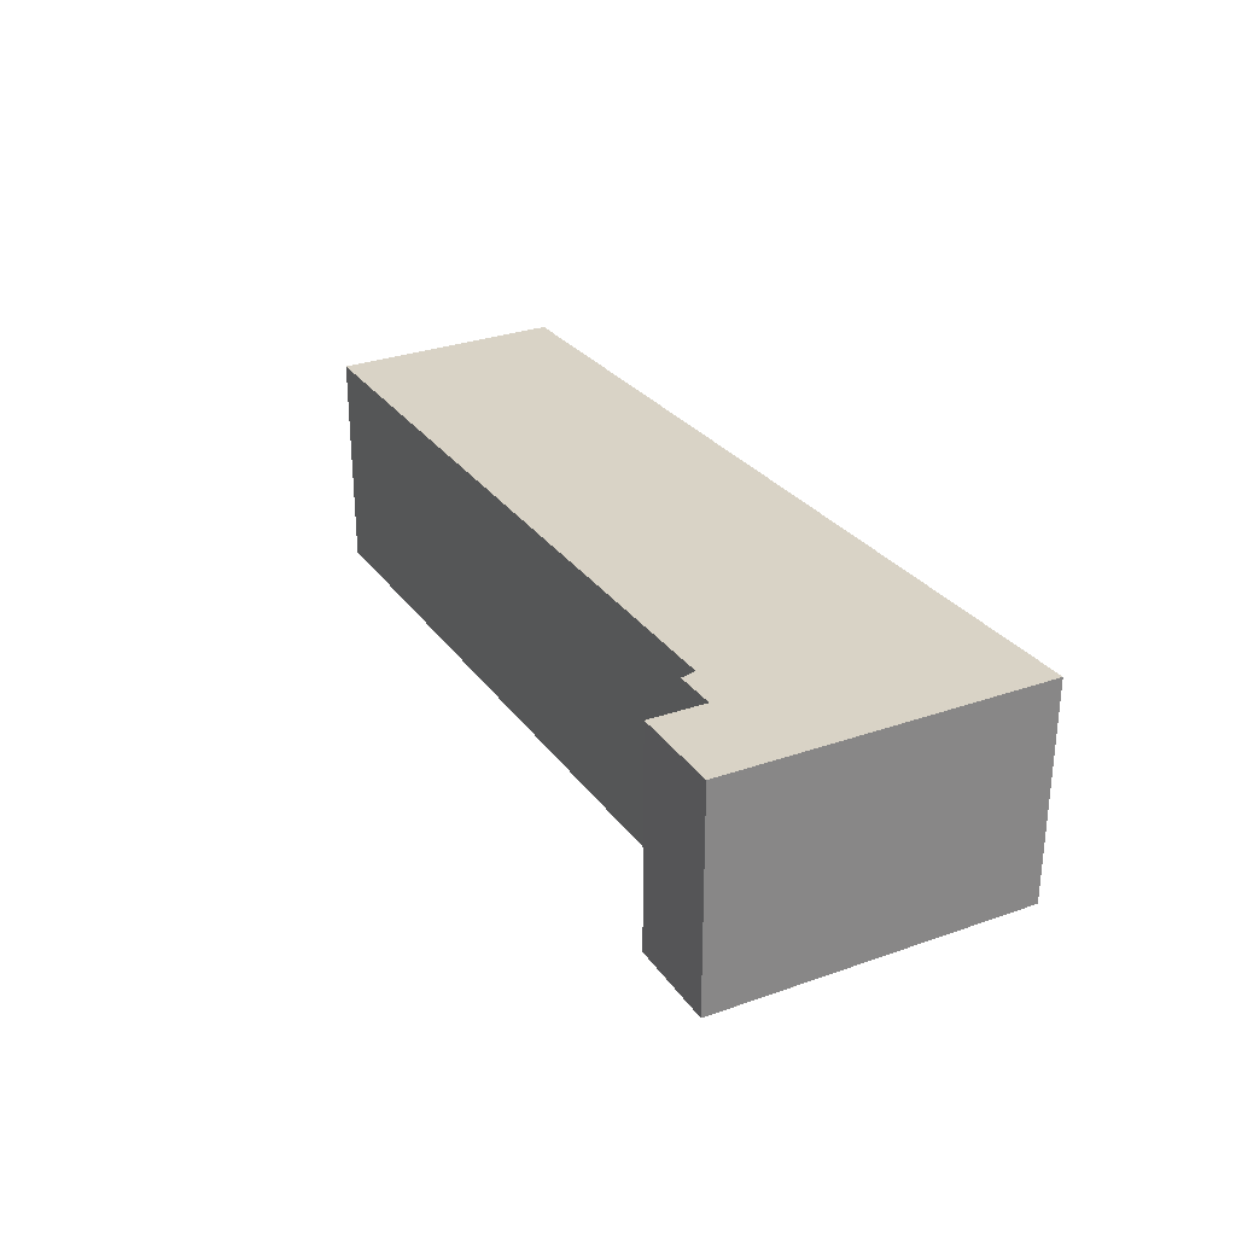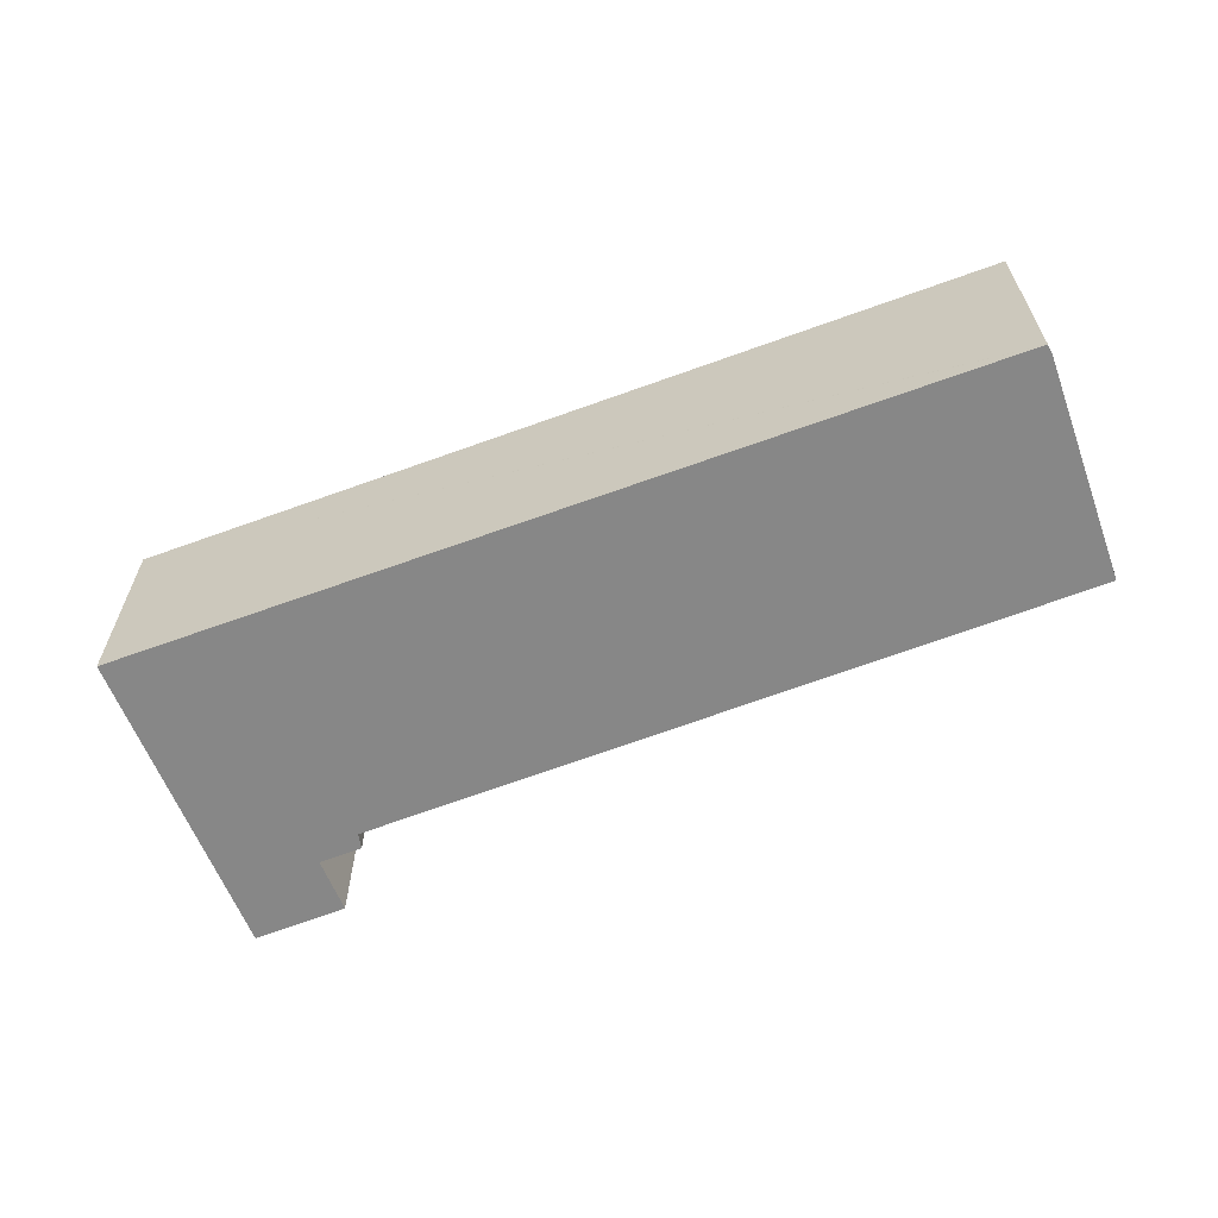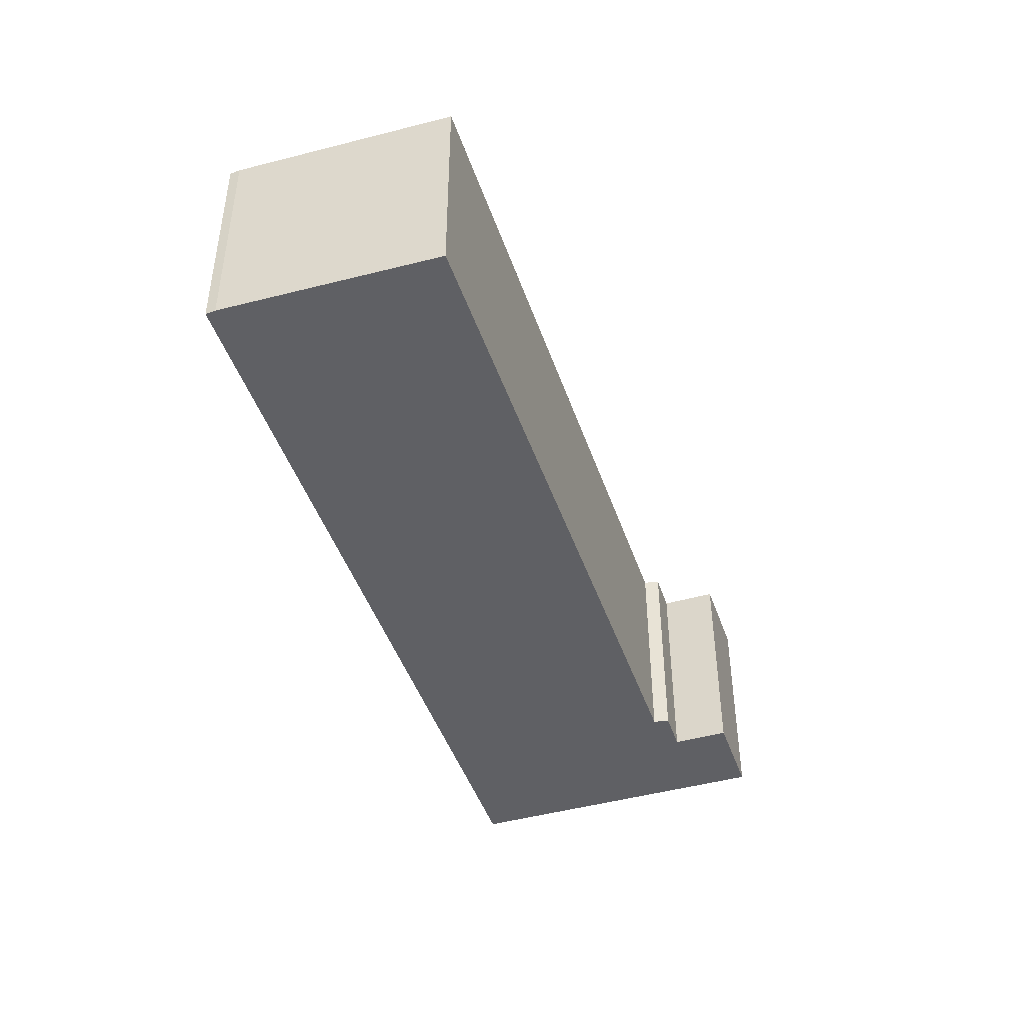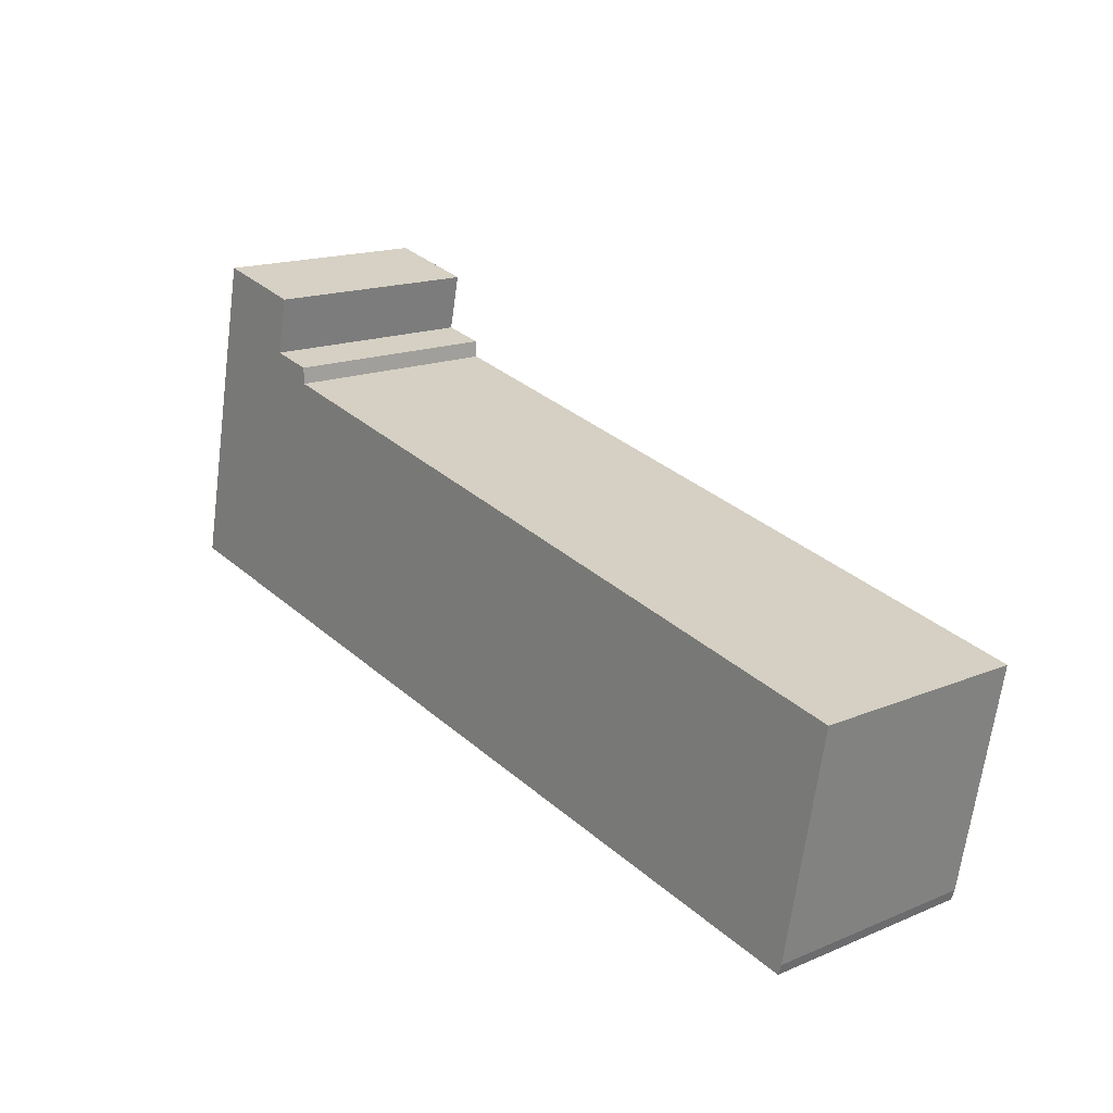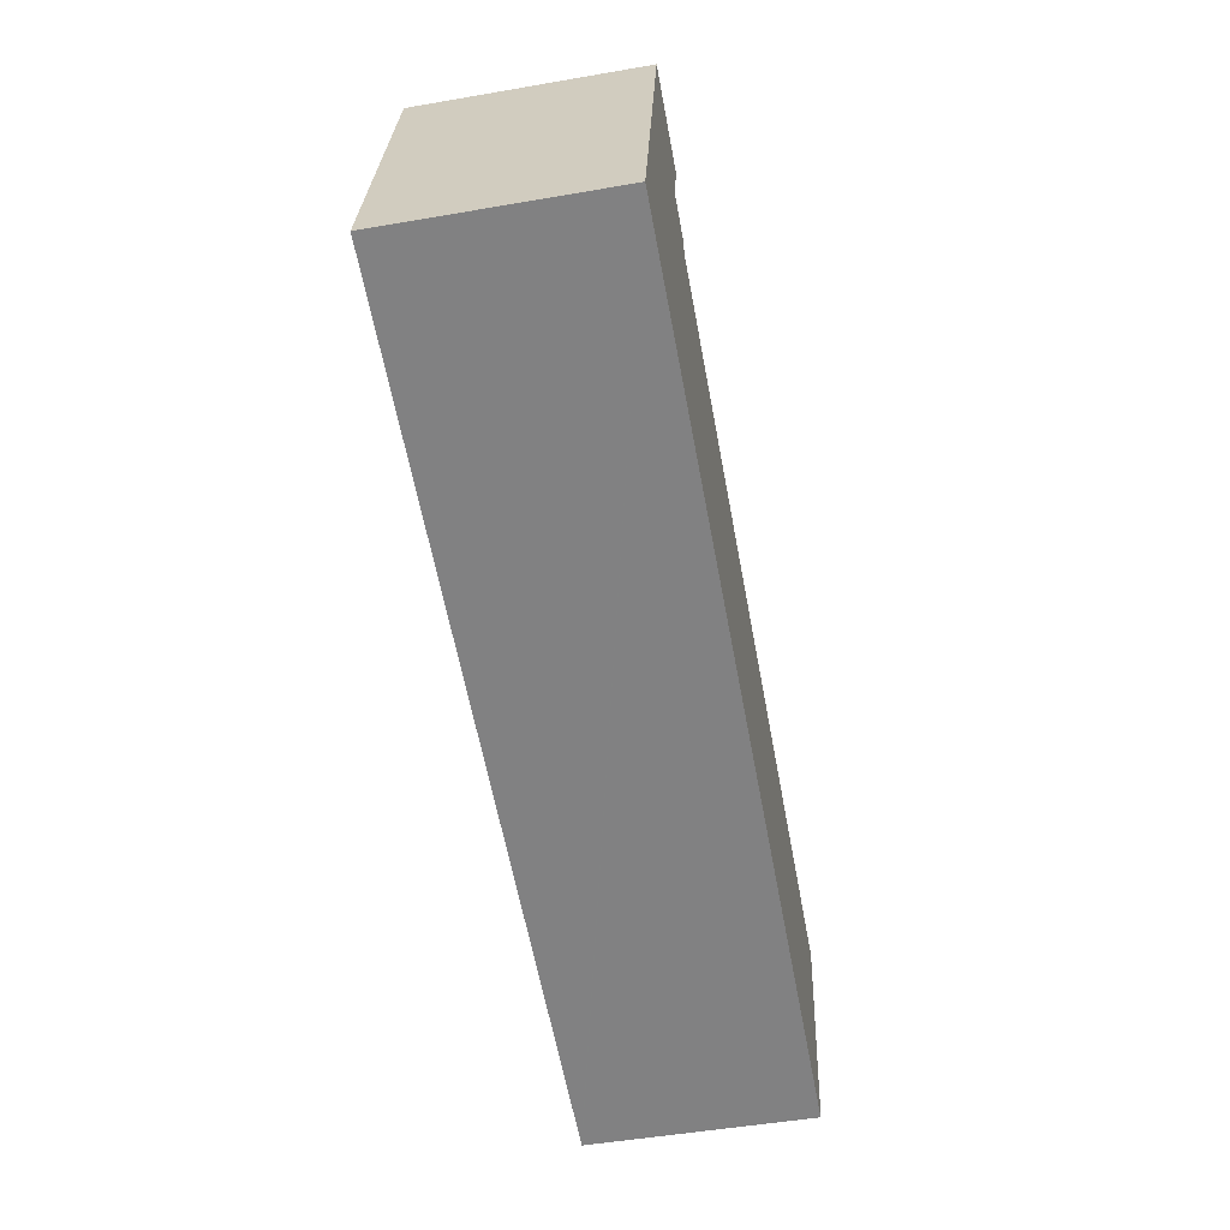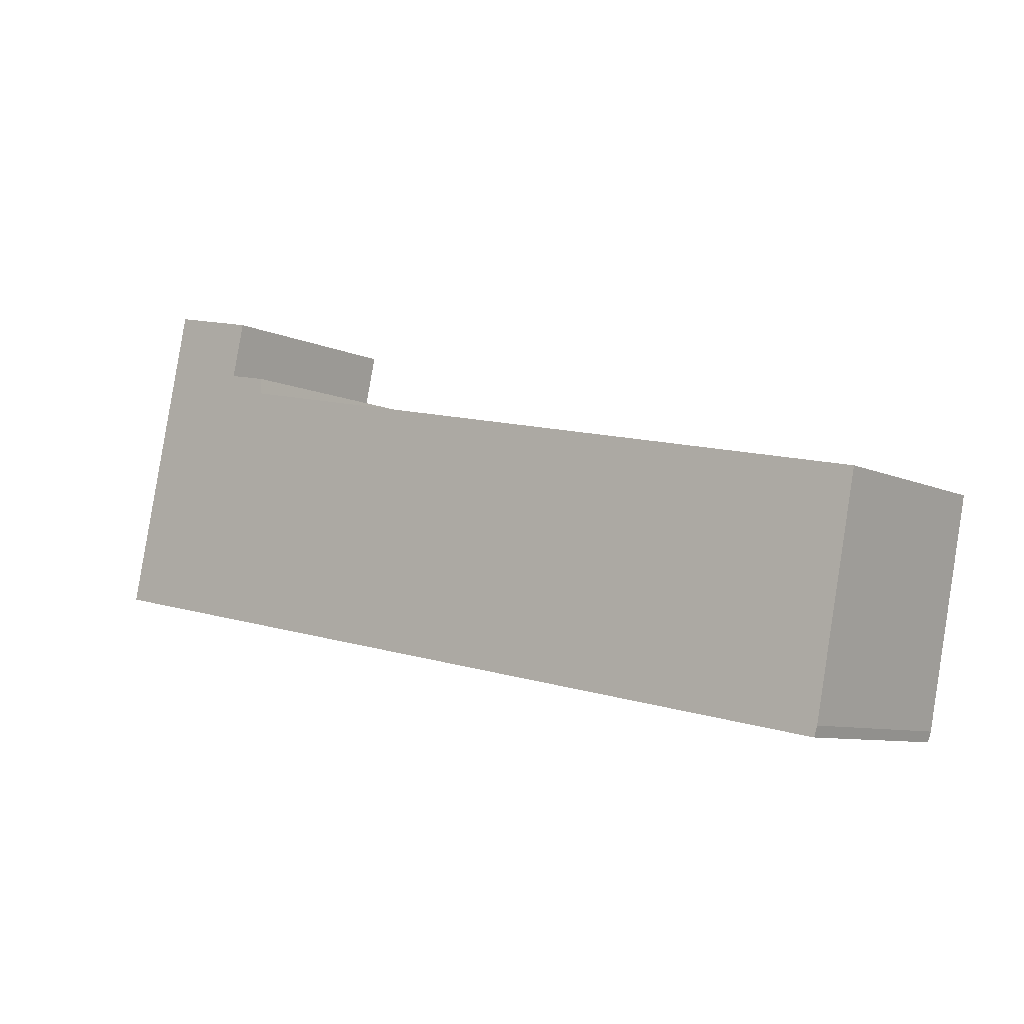
<metadata>
{"format":"obj","ext":"obj","renderer":"f3d","projection":"perspective","resolution":1024,"background":"white","views":[{"elev":28.3,"azim":49.7,"up":"+Y"},{"elev":-62.5,"azim":-170.7,"up":"+Y"},{"elev":-43.4,"azim":-83.9,"up":"+Y"},{"elev":16.6,"azim":-130.1,"up":"+Z"},{"elev":-49.8,"azim":100.8,"up":"+Z"},{"elev":-8.1,"azim":-142.2,"up":"+Z"}]}
</metadata>
<code>
v  0.824 4.039 -4.281
v  0.764 4.039 -4.095
v  0.857 4.039 -4.275
v  16.88 4.039 -1.137
v  0.489 4.039 -2.619
v  0 4.039 2.473e-16
v  13.29 4.039 2.832
v  13.3 4.039 3.132
v  14.09 4.039 3.296
v  13.86 4.039 4.328
v  15.59 4.039 4.686
v  14.61 4.039 4.495
v  15.58 4.039 4.711
v  0.824 2.621e-16 -4.281
v  0.764 2.507e-16 -4.095
v  0 0 0
v  0.489 1.604e-16 -2.619
v  13.29 -1.734e-16 2.832
v  13.3 -1.918e-16 3.132
v  14.09 -2.018e-16 3.296
v  13.86 -2.65e-16 4.328
v  15.58 -2.885e-16 4.711
v  14.61 -2.752e-16 4.495
v  16.88 6.962e-17 -1.137
v  15.59 -2.869e-16 4.686
v  0.857 2.618e-16 -4.275
g defaultobject
f 1 2 3
f 4 3 2
f 5 4 2
f 6 4 5
f 7 4 6
f 8 4 7
f 9 4 8
f 10 4 9
f 11 4 10
f 12 11 10
f 13 11 12
f 14 2 1
f 2 14 15
f 15 5 2
f 5 15 6
f 6 15 16
f 16 15 17
f 18 8 7
f 8 18 19
f 20 10 9
f 10 20 21
f 16 7 6
f 7 16 18
f 19 9 8
f 9 19 20
f 21 12 10
f 12 21 13
f 13 21 22
f 22 21 23
f 22 11 13
f 11 22 4
f 4 22 24
f 24 22 25
f 3 14 1
f 14 3 4
f 14 4 26
f 26 4 24
f 23 25 22
f 25 23 24
f 24 23 21
f 24 21 20
f 24 20 18
f 24 18 26
f 18 20 19
f 26 18 16
f 26 16 17
f 26 17 15
f 26 15 14

</code>
